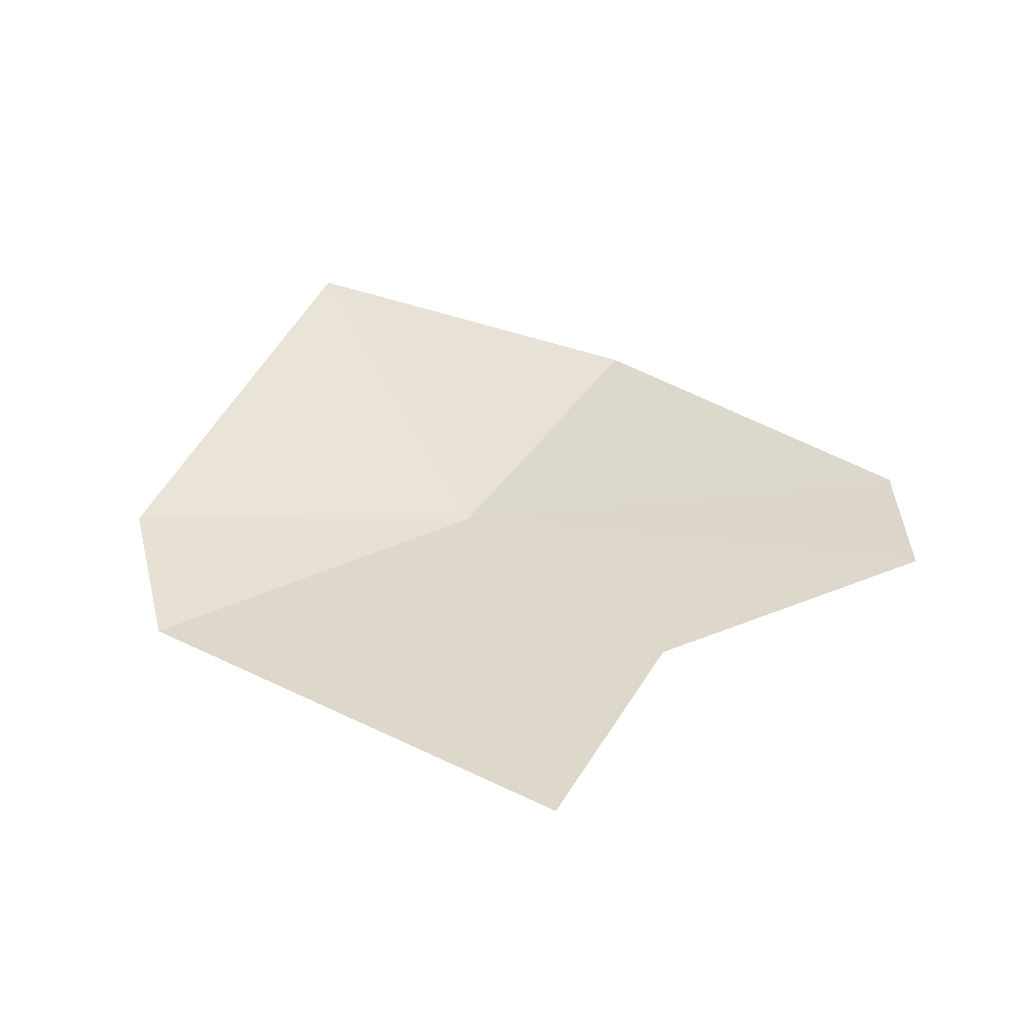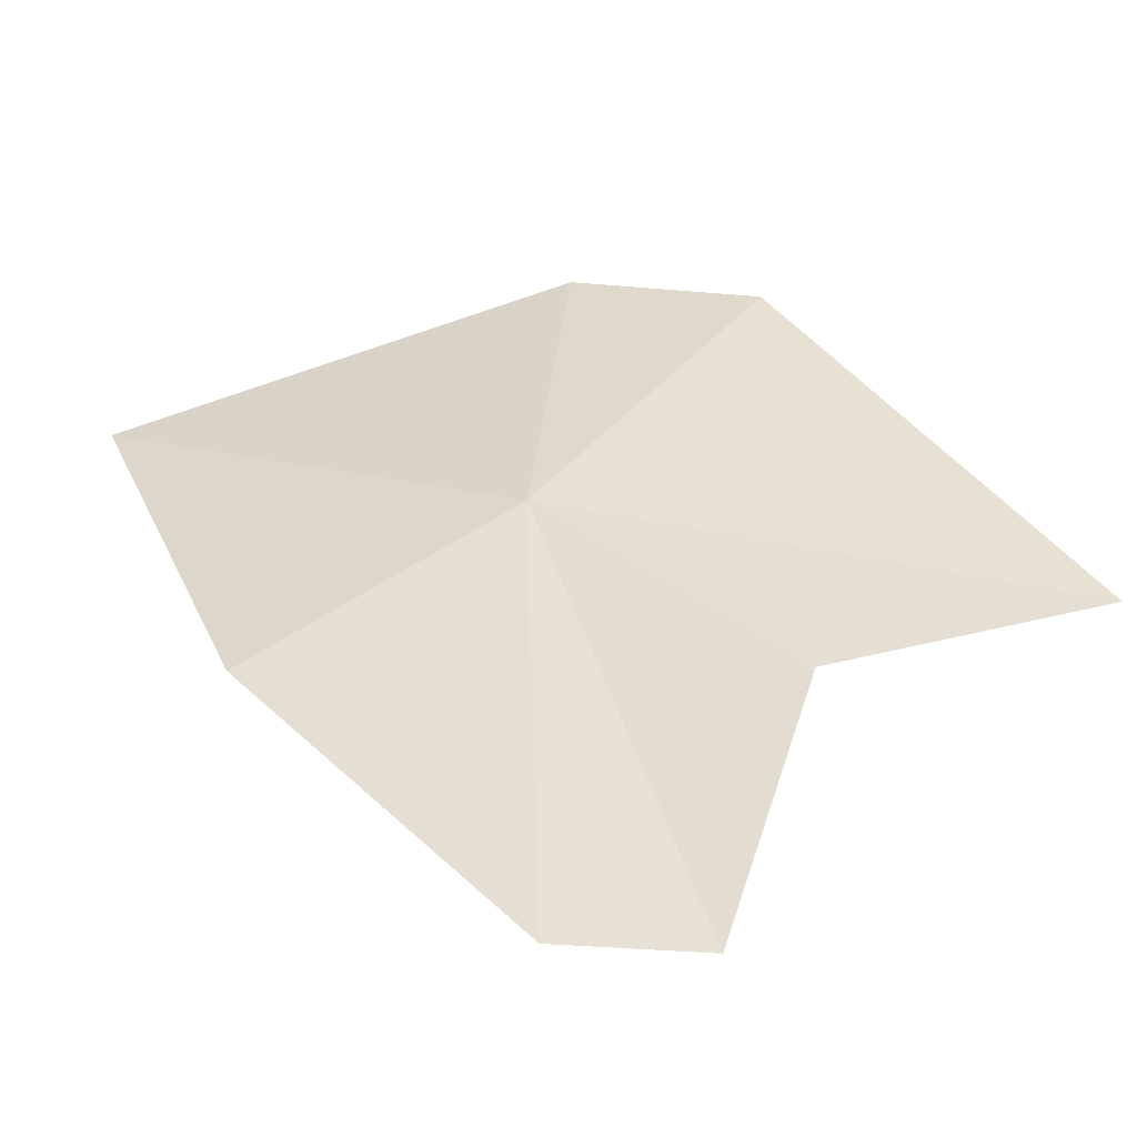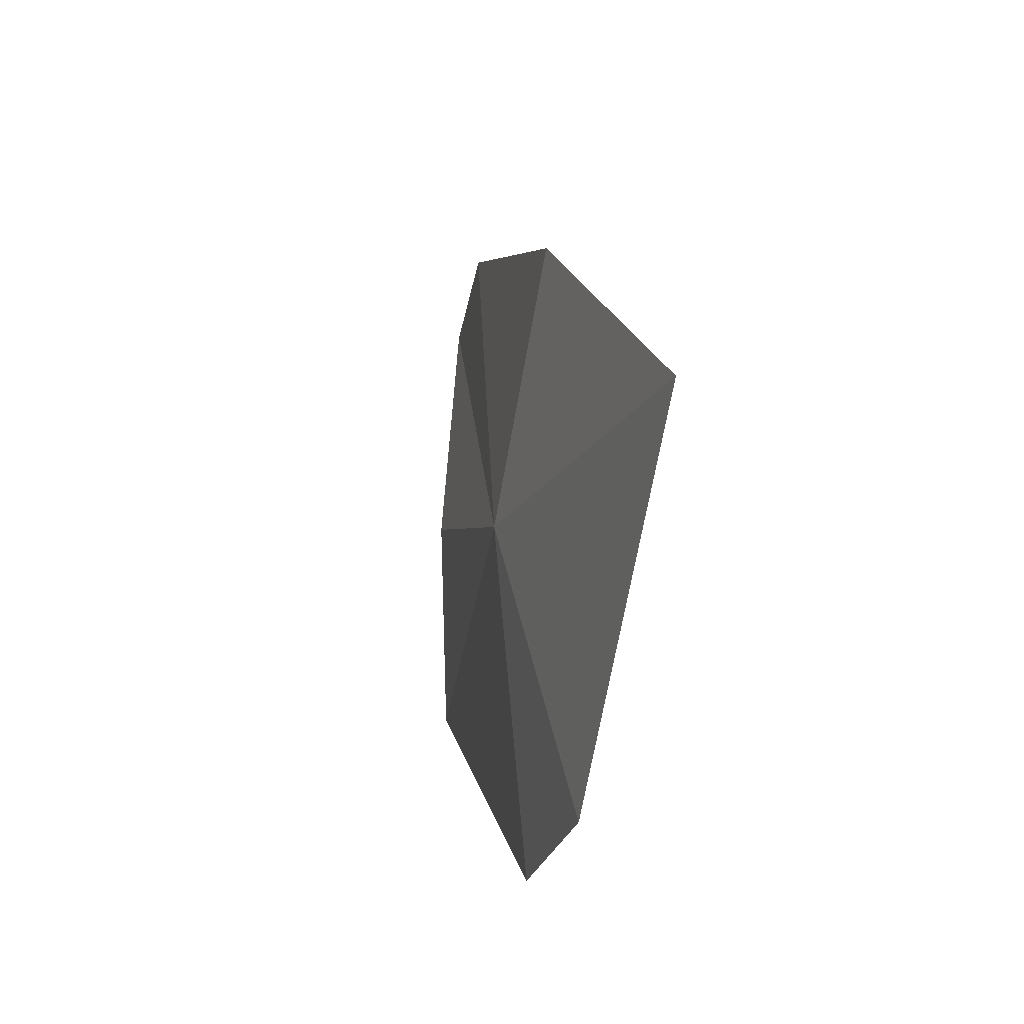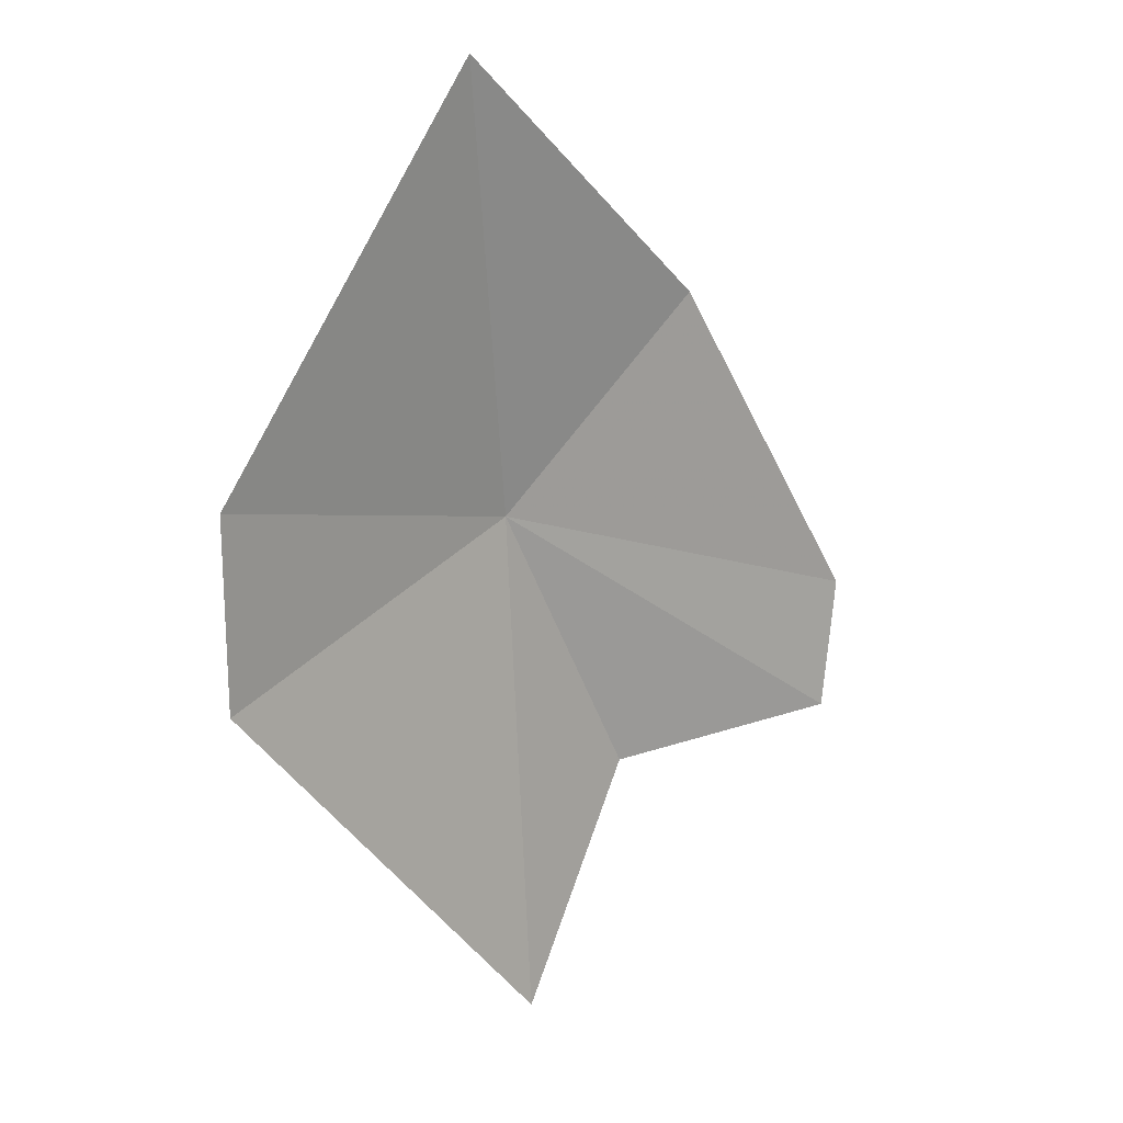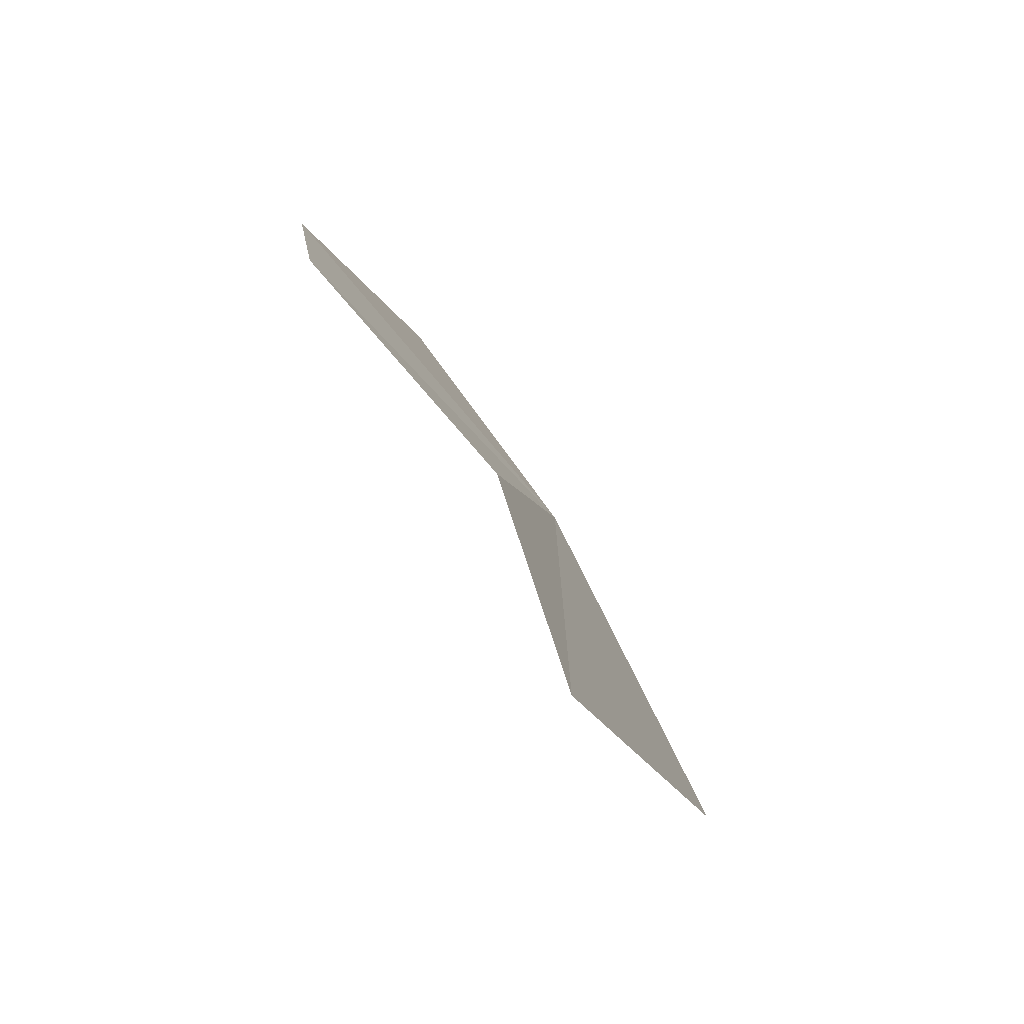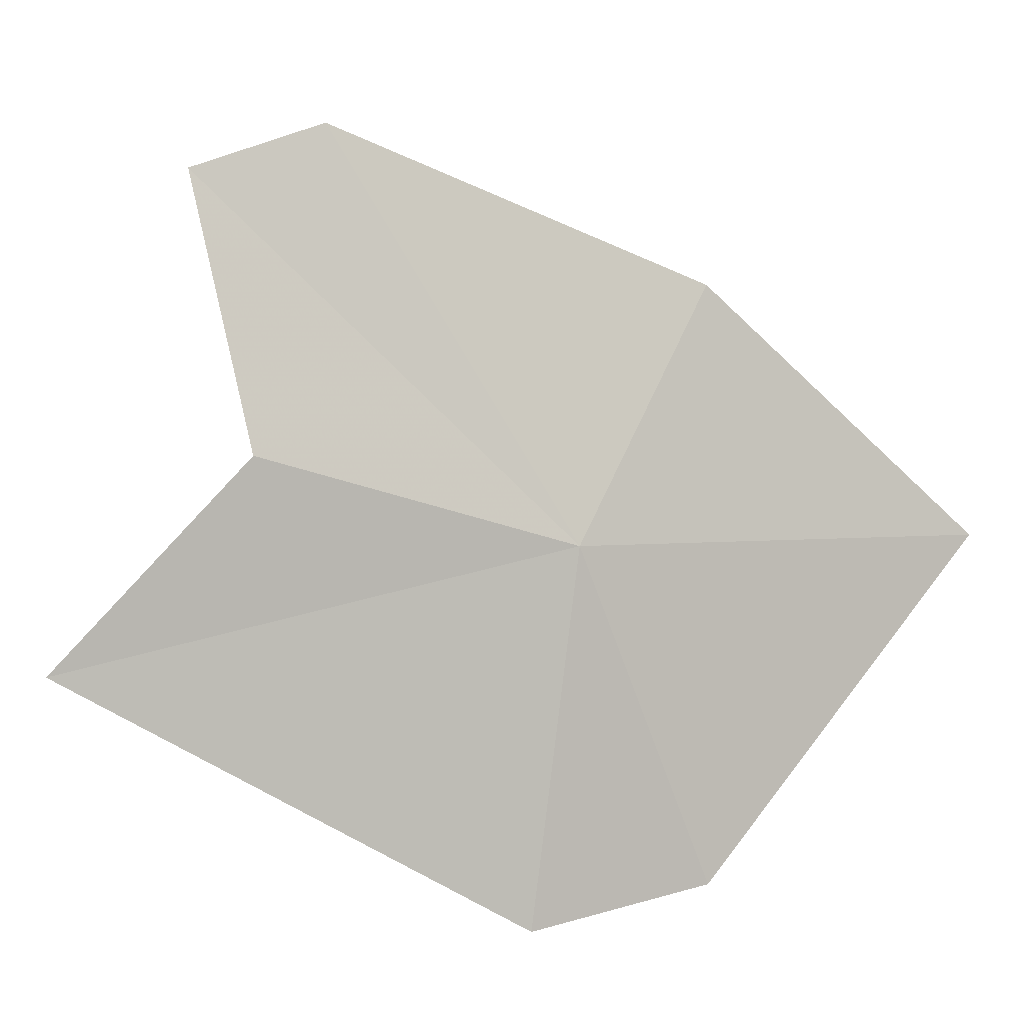
<metadata>
{"format":"obj","ext":"obj","renderer":"f3d","projection":"perspective","resolution":1024,"background":"white","views":[{"elev":-63.3,"azim":35.2,"up":"+Z"},{"elev":71.8,"azim":98.4,"up":"+Y"},{"elev":52.6,"azim":-68.2,"up":"+Z"},{"elev":1.9,"azim":-14.0,"up":"+Z"},{"elev":-61.1,"azim":148.8,"up":"+Z"},{"elev":66.9,"azim":-114.0,"up":"+Y"}]}
</metadata>
<code>
v -7.505 58.34 -15.95
v -5.622 58.53 -13.76
v -3.48 60.18 -16.68
v -10.28 56.87 -17.67
v -7.055 59.19 -20.82
v -8.264 56.36 -11.94
v -6.028 59.62 -18.45
v -10.42 56.31 -15.89
v -3.558 60.42 -18.01
f 1 2 3
f 1 5 4
f 1 6 2
f 1 7 5
f 1 4 8
f 1 8 6
f 1 9 7
f 1 3 9

</code>
